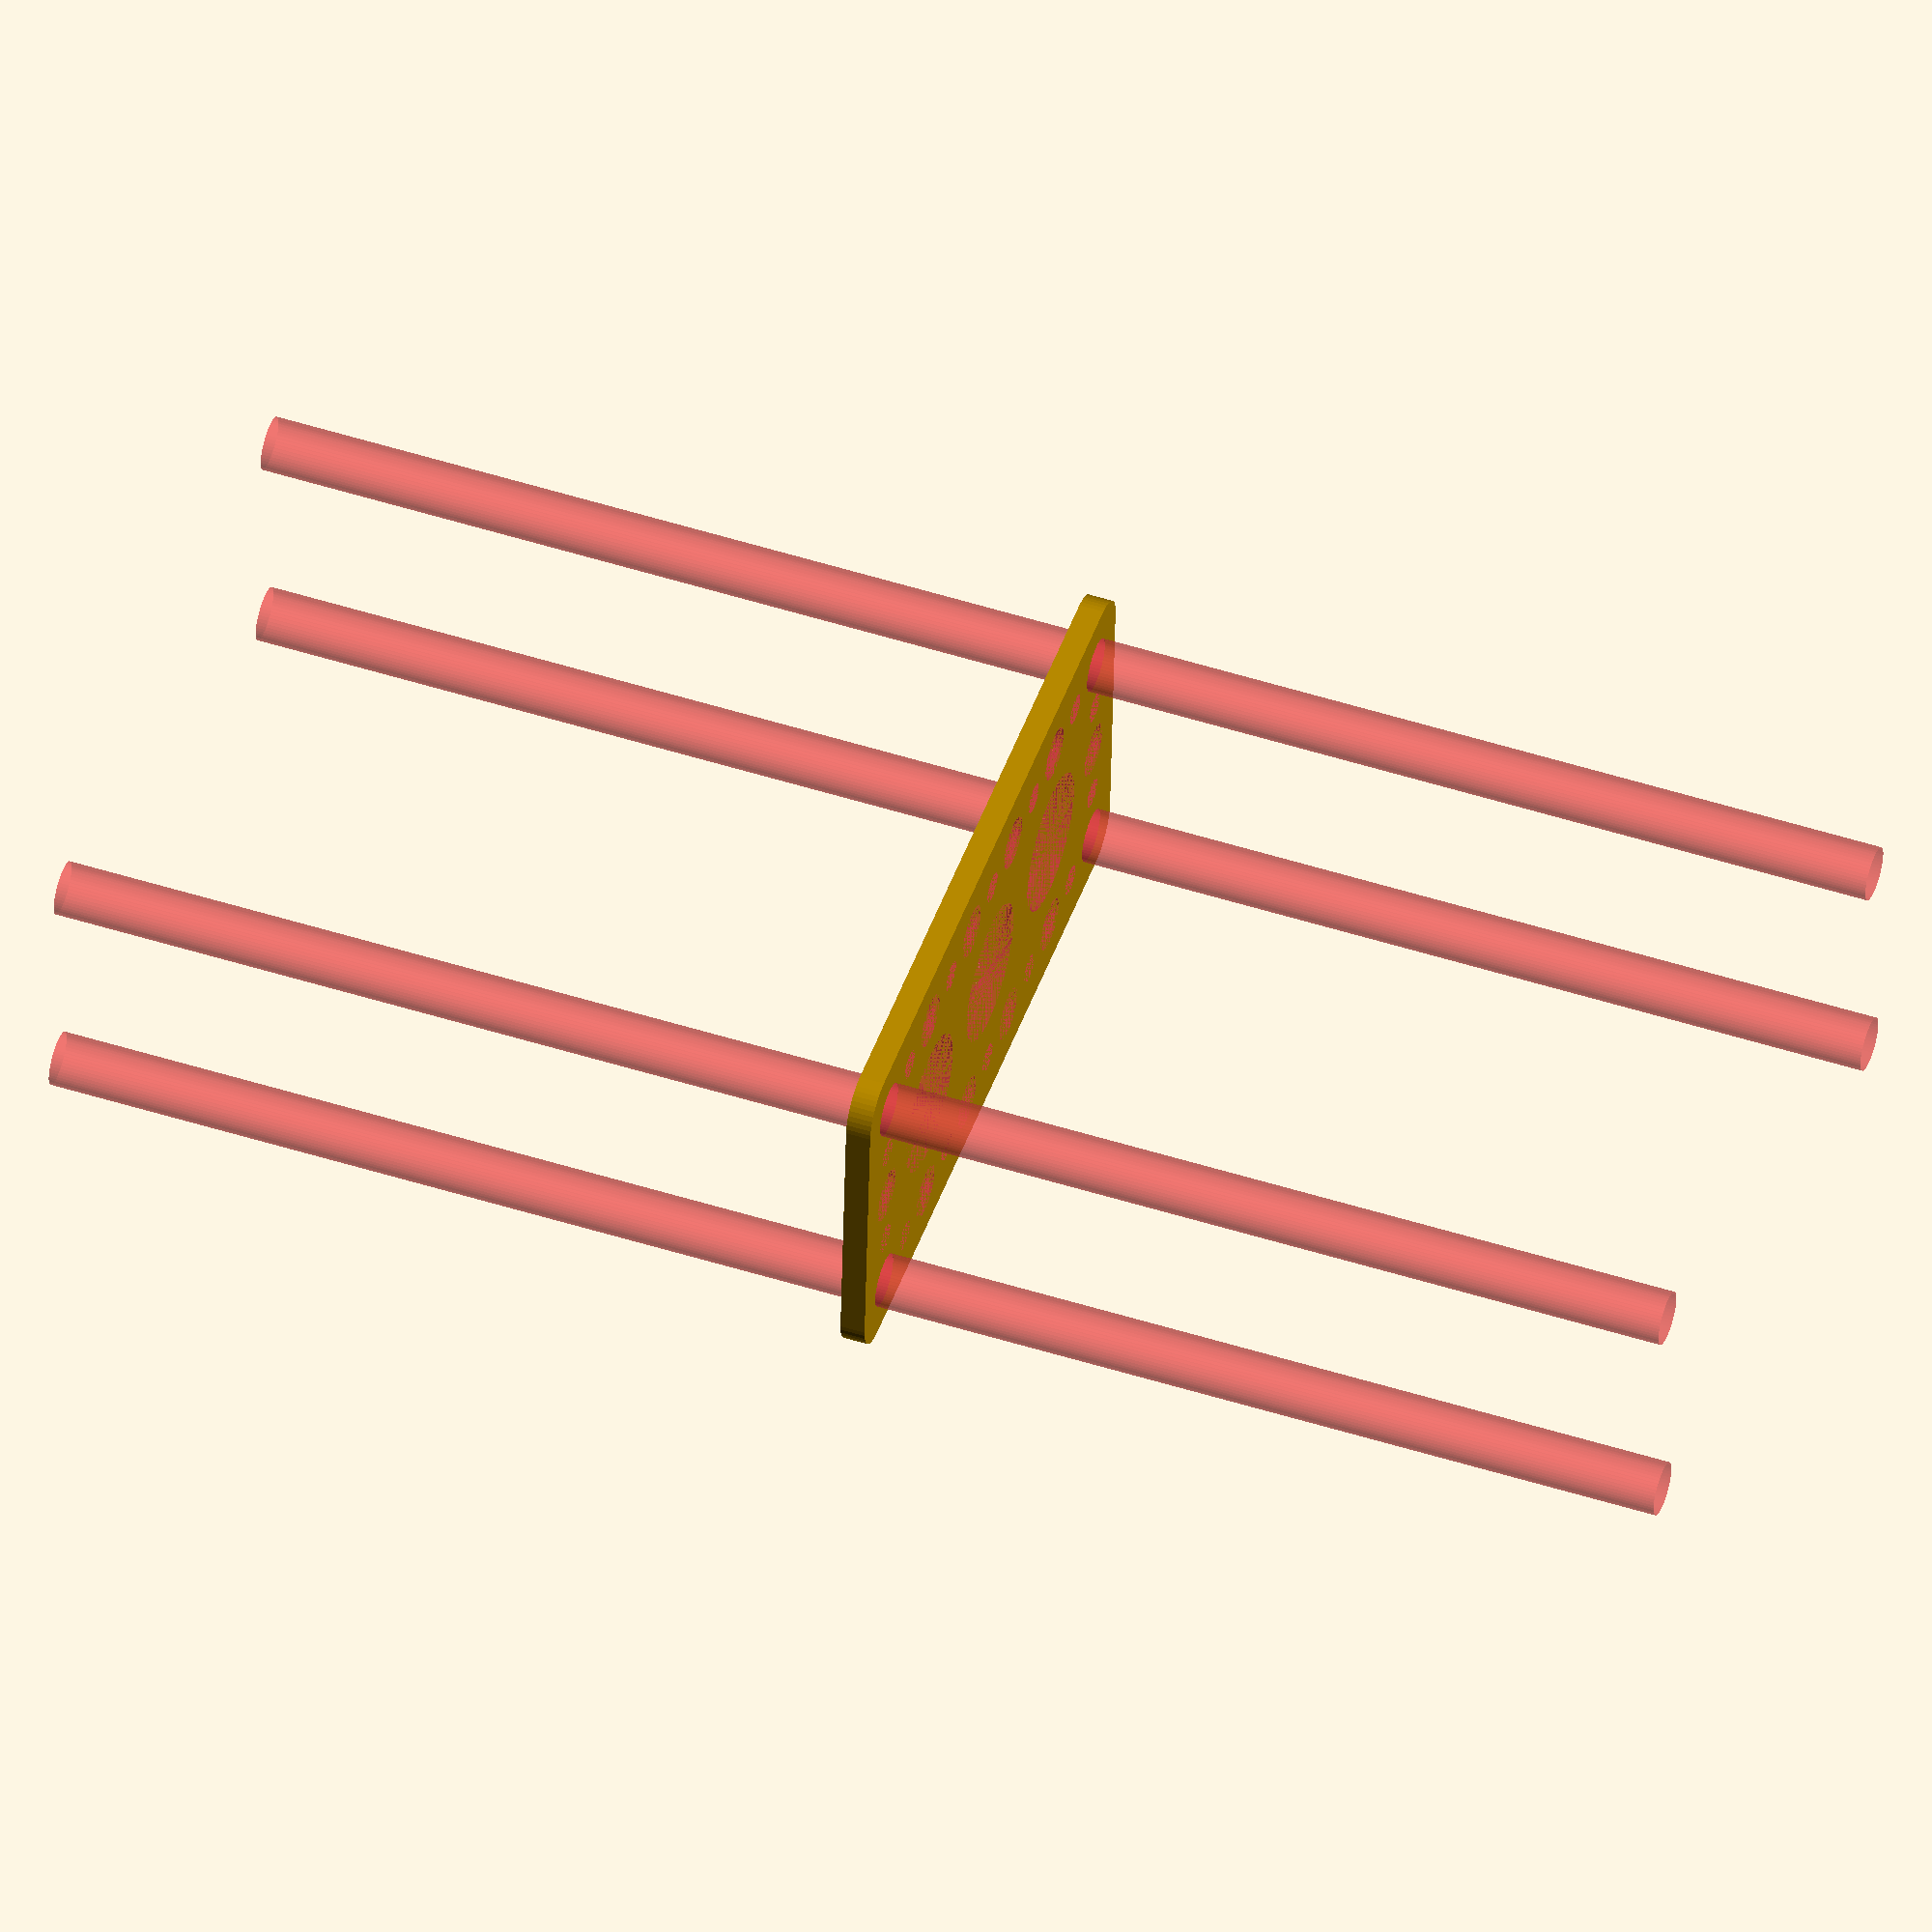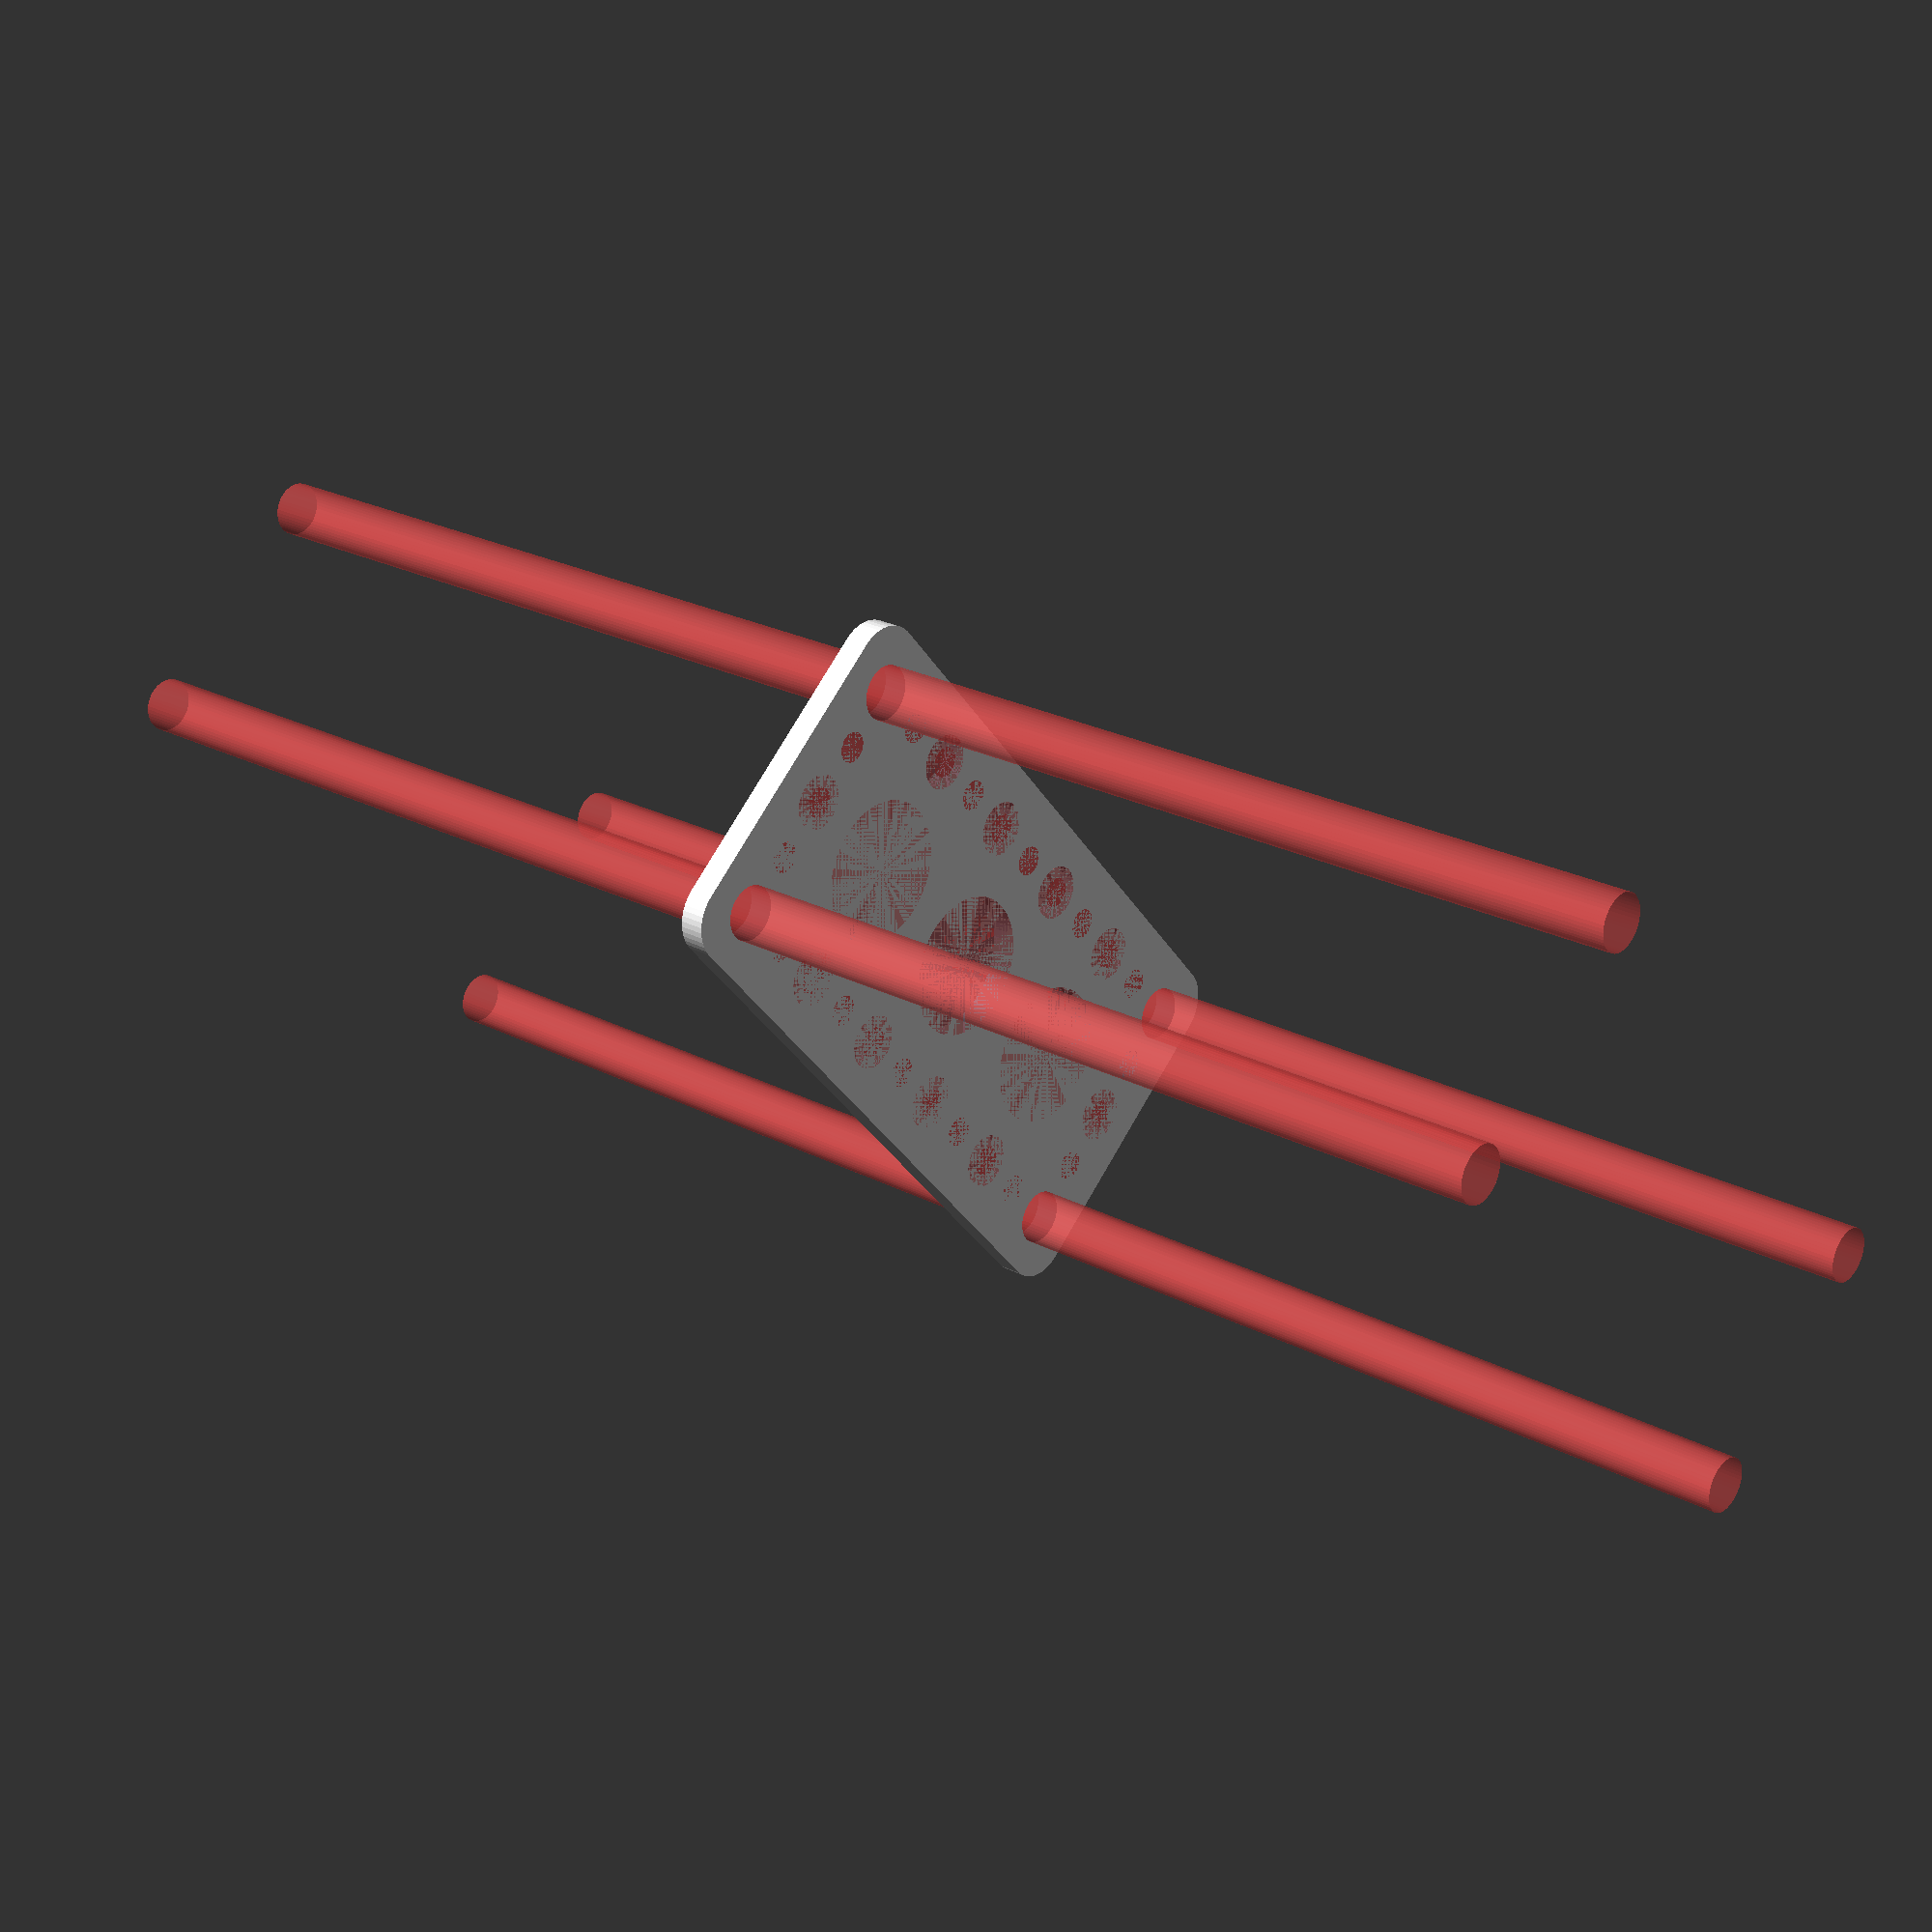
<openscad>
$fn = 50;


difference() {
	union() {
		hull() {
			translate(v = [-39.5000000000, 17.0000000000, 0]) {
				cylinder(h = 3, r = 5);
			}
			translate(v = [39.5000000000, 17.0000000000, 0]) {
				cylinder(h = 3, r = 5);
			}
			translate(v = [-39.5000000000, -17.0000000000, 0]) {
				cylinder(h = 3, r = 5);
			}
			translate(v = [39.5000000000, -17.0000000000, 0]) {
				cylinder(h = 3, r = 5);
			}
		}
	}
	union() {
		#translate(v = [-37.5000000000, -15.0000000000, 0]) {
			cylinder(h = 3, r = 3.2500000000);
		}
		#translate(v = [-37.5000000000, 0.0000000000, 0]) {
			cylinder(h = 3, r = 3.2500000000);
		}
		#translate(v = [-37.5000000000, 15.0000000000, 0]) {
			cylinder(h = 3, r = 3.2500000000);
		}
		#translate(v = [37.5000000000, -15.0000000000, 0]) {
			cylinder(h = 3, r = 3.2500000000);
		}
		#translate(v = [37.5000000000, 0.0000000000, 0]) {
			cylinder(h = 3, r = 3.2500000000);
		}
		#translate(v = [37.5000000000, 15.0000000000, 0]) {
			cylinder(h = 3, r = 3.2500000000);
		}
		#translate(v = [-37.5000000000, 15.0000000000, 0]) {
			cylinder(h = 3, r = 3.2500000000);
		}
		#translate(v = [-22.5000000000, 15.0000000000, 0]) {
			cylinder(h = 3, r = 3.2500000000);
		}
		#translate(v = [-7.5000000000, 15.0000000000, 0]) {
			cylinder(h = 3, r = 3.2500000000);
		}
		#translate(v = [7.5000000000, 15.0000000000, 0]) {
			cylinder(h = 3, r = 3.2500000000);
		}
		#translate(v = [22.5000000000, 15.0000000000, 0]) {
			cylinder(h = 3, r = 3.2500000000);
		}
		#translate(v = [37.5000000000, 15.0000000000, 0]) {
			cylinder(h = 3, r = 3.2500000000);
		}
		#translate(v = [-37.5000000000, -15.0000000000, 0]) {
			cylinder(h = 3, r = 3.2500000000);
		}
		#translate(v = [-22.5000000000, -15.0000000000, 0]) {
			cylinder(h = 3, r = 3.2500000000);
		}
		#translate(v = [-7.5000000000, -15.0000000000, 0]) {
			cylinder(h = 3, r = 3.2500000000);
		}
		#translate(v = [7.5000000000, -15.0000000000, 0]) {
			cylinder(h = 3, r = 3.2500000000);
		}
		#translate(v = [22.5000000000, -15.0000000000, 0]) {
			cylinder(h = 3, r = 3.2500000000);
		}
		#translate(v = [37.5000000000, -15.0000000000, 0]) {
			cylinder(h = 3, r = 3.2500000000);
		}
		#translate(v = [-37.5000000000, -15.0000000000, -100.0000000000]) {
			cylinder(h = 200, r = 3.2500000000);
		}
		#translate(v = [-37.5000000000, 15.0000000000, -100.0000000000]) {
			cylinder(h = 200, r = 3.2500000000);
		}
		#translate(v = [37.5000000000, -15.0000000000, -100.0000000000]) {
			cylinder(h = 200, r = 3.2500000000);
		}
		#translate(v = [37.5000000000, 15.0000000000, -100.0000000000]) {
			cylinder(h = 200, r = 3.2500000000);
		}
		#translate(v = [-37.5000000000, -15.0000000000, 0]) {
			cylinder(h = 3, r = 1.8000000000);
		}
		#translate(v = [-37.5000000000, -7.5000000000, 0]) {
			cylinder(h = 3, r = 1.8000000000);
		}
		#translate(v = [-37.5000000000, 0.0000000000, 0]) {
			cylinder(h = 3, r = 1.8000000000);
		}
		#translate(v = [-37.5000000000, 7.5000000000, 0]) {
			cylinder(h = 3, r = 1.8000000000);
		}
		#translate(v = [-37.5000000000, 15.0000000000, 0]) {
			cylinder(h = 3, r = 1.8000000000);
		}
		#translate(v = [37.5000000000, -15.0000000000, 0]) {
			cylinder(h = 3, r = 1.8000000000);
		}
		#translate(v = [37.5000000000, -7.5000000000, 0]) {
			cylinder(h = 3, r = 1.8000000000);
		}
		#translate(v = [37.5000000000, 0.0000000000, 0]) {
			cylinder(h = 3, r = 1.8000000000);
		}
		#translate(v = [37.5000000000, 7.5000000000, 0]) {
			cylinder(h = 3, r = 1.8000000000);
		}
		#translate(v = [37.5000000000, 15.0000000000, 0]) {
			cylinder(h = 3, r = 1.8000000000);
		}
		#translate(v = [-37.5000000000, 15.0000000000, 0]) {
			cylinder(h = 3, r = 1.8000000000);
		}
		#translate(v = [-30.0000000000, 15.0000000000, 0]) {
			cylinder(h = 3, r = 1.8000000000);
		}
		#translate(v = [-22.5000000000, 15.0000000000, 0]) {
			cylinder(h = 3, r = 1.8000000000);
		}
		#translate(v = [-15.0000000000, 15.0000000000, 0]) {
			cylinder(h = 3, r = 1.8000000000);
		}
		#translate(v = [-7.5000000000, 15.0000000000, 0]) {
			cylinder(h = 3, r = 1.8000000000);
		}
		#translate(v = [0.0000000000, 15.0000000000, 0]) {
			cylinder(h = 3, r = 1.8000000000);
		}
		#translate(v = [7.5000000000, 15.0000000000, 0]) {
			cylinder(h = 3, r = 1.8000000000);
		}
		#translate(v = [15.0000000000, 15.0000000000, 0]) {
			cylinder(h = 3, r = 1.8000000000);
		}
		#translate(v = [22.5000000000, 15.0000000000, 0]) {
			cylinder(h = 3, r = 1.8000000000);
		}
		#translate(v = [30.0000000000, 15.0000000000, 0]) {
			cylinder(h = 3, r = 1.8000000000);
		}
		#translate(v = [37.5000000000, 15.0000000000, 0]) {
			cylinder(h = 3, r = 1.8000000000);
		}
		#translate(v = [-37.5000000000, -15.0000000000, 0]) {
			cylinder(h = 3, r = 1.8000000000);
		}
		#translate(v = [-30.0000000000, -15.0000000000, 0]) {
			cylinder(h = 3, r = 1.8000000000);
		}
		#translate(v = [-22.5000000000, -15.0000000000, 0]) {
			cylinder(h = 3, r = 1.8000000000);
		}
		#translate(v = [-15.0000000000, -15.0000000000, 0]) {
			cylinder(h = 3, r = 1.8000000000);
		}
		#translate(v = [-7.5000000000, -15.0000000000, 0]) {
			cylinder(h = 3, r = 1.8000000000);
		}
		#translate(v = [0.0000000000, -15.0000000000, 0]) {
			cylinder(h = 3, r = 1.8000000000);
		}
		#translate(v = [7.5000000000, -15.0000000000, 0]) {
			cylinder(h = 3, r = 1.8000000000);
		}
		#translate(v = [15.0000000000, -15.0000000000, 0]) {
			cylinder(h = 3, r = 1.8000000000);
		}
		#translate(v = [22.5000000000, -15.0000000000, 0]) {
			cylinder(h = 3, r = 1.8000000000);
		}
		#translate(v = [30.0000000000, -15.0000000000, 0]) {
			cylinder(h = 3, r = 1.8000000000);
		}
		#translate(v = [37.5000000000, -15.0000000000, 0]) {
			cylinder(h = 3, r = 1.8000000000);
		}
		#translate(v = [-37.5000000000, -15.0000000000, 0]) {
			cylinder(h = 3, r = 1.8000000000);
		}
		#translate(v = [-37.5000000000, -7.5000000000, 0]) {
			cylinder(h = 3, r = 1.8000000000);
		}
		#translate(v = [-37.5000000000, 0.0000000000, 0]) {
			cylinder(h = 3, r = 1.8000000000);
		}
		#translate(v = [-37.5000000000, 7.5000000000, 0]) {
			cylinder(h = 3, r = 1.8000000000);
		}
		#translate(v = [-37.5000000000, 15.0000000000, 0]) {
			cylinder(h = 3, r = 1.8000000000);
		}
		#translate(v = [37.5000000000, -15.0000000000, 0]) {
			cylinder(h = 3, r = 1.8000000000);
		}
		#translate(v = [37.5000000000, -7.5000000000, 0]) {
			cylinder(h = 3, r = 1.8000000000);
		}
		#translate(v = [37.5000000000, 0.0000000000, 0]) {
			cylinder(h = 3, r = 1.8000000000);
		}
		#translate(v = [37.5000000000, 7.5000000000, 0]) {
			cylinder(h = 3, r = 1.8000000000);
		}
		#translate(v = [37.5000000000, 15.0000000000, 0]) {
			cylinder(h = 3, r = 1.8000000000);
		}
		#translate(v = [-37.5000000000, 15.0000000000, 0]) {
			cylinder(h = 3, r = 1.8000000000);
		}
		#translate(v = [-30.0000000000, 15.0000000000, 0]) {
			cylinder(h = 3, r = 1.8000000000);
		}
		#translate(v = [-22.5000000000, 15.0000000000, 0]) {
			cylinder(h = 3, r = 1.8000000000);
		}
		#translate(v = [-15.0000000000, 15.0000000000, 0]) {
			cylinder(h = 3, r = 1.8000000000);
		}
		#translate(v = [-7.5000000000, 15.0000000000, 0]) {
			cylinder(h = 3, r = 1.8000000000);
		}
		#translate(v = [0.0000000000, 15.0000000000, 0]) {
			cylinder(h = 3, r = 1.8000000000);
		}
		#translate(v = [7.5000000000, 15.0000000000, 0]) {
			cylinder(h = 3, r = 1.8000000000);
		}
		#translate(v = [15.0000000000, 15.0000000000, 0]) {
			cylinder(h = 3, r = 1.8000000000);
		}
		#translate(v = [22.5000000000, 15.0000000000, 0]) {
			cylinder(h = 3, r = 1.8000000000);
		}
		#translate(v = [30.0000000000, 15.0000000000, 0]) {
			cylinder(h = 3, r = 1.8000000000);
		}
		#translate(v = [37.5000000000, 15.0000000000, 0]) {
			cylinder(h = 3, r = 1.8000000000);
		}
		#translate(v = [-37.5000000000, -15.0000000000, 0]) {
			cylinder(h = 3, r = 1.8000000000);
		}
		#translate(v = [-30.0000000000, -15.0000000000, 0]) {
			cylinder(h = 3, r = 1.8000000000);
		}
		#translate(v = [-22.5000000000, -15.0000000000, 0]) {
			cylinder(h = 3, r = 1.8000000000);
		}
		#translate(v = [-15.0000000000, -15.0000000000, 0]) {
			cylinder(h = 3, r = 1.8000000000);
		}
		#translate(v = [-7.5000000000, -15.0000000000, 0]) {
			cylinder(h = 3, r = 1.8000000000);
		}
		#translate(v = [0.0000000000, -15.0000000000, 0]) {
			cylinder(h = 3, r = 1.8000000000);
		}
		#translate(v = [7.5000000000, -15.0000000000, 0]) {
			cylinder(h = 3, r = 1.8000000000);
		}
		#translate(v = [15.0000000000, -15.0000000000, 0]) {
			cylinder(h = 3, r = 1.8000000000);
		}
		#translate(v = [22.5000000000, -15.0000000000, 0]) {
			cylinder(h = 3, r = 1.8000000000);
		}
		#translate(v = [30.0000000000, -15.0000000000, 0]) {
			cylinder(h = 3, r = 1.8000000000);
		}
		#translate(v = [37.5000000000, -15.0000000000, 0]) {
			cylinder(h = 3, r = 1.8000000000);
		}
		#translate(v = [-37.5000000000, -15.0000000000, 0]) {
			cylinder(h = 3, r = 1.8000000000);
		}
		#translate(v = [-37.5000000000, -7.5000000000, 0]) {
			cylinder(h = 3, r = 1.8000000000);
		}
		#translate(v = [-37.5000000000, 0.0000000000, 0]) {
			cylinder(h = 3, r = 1.8000000000);
		}
		#translate(v = [-37.5000000000, 7.5000000000, 0]) {
			cylinder(h = 3, r = 1.8000000000);
		}
		#translate(v = [-37.5000000000, 15.0000000000, 0]) {
			cylinder(h = 3, r = 1.8000000000);
		}
		#translate(v = [37.5000000000, -15.0000000000, 0]) {
			cylinder(h = 3, r = 1.8000000000);
		}
		#translate(v = [37.5000000000, -7.5000000000, 0]) {
			cylinder(h = 3, r = 1.8000000000);
		}
		#translate(v = [37.5000000000, 0.0000000000, 0]) {
			cylinder(h = 3, r = 1.8000000000);
		}
		#translate(v = [37.5000000000, 7.5000000000, 0]) {
			cylinder(h = 3, r = 1.8000000000);
		}
		#translate(v = [37.5000000000, 15.0000000000, 0]) {
			cylinder(h = 3, r = 1.8000000000);
		}
		#translate(v = [-37.5000000000, 15.0000000000, 0]) {
			cylinder(h = 3, r = 1.8000000000);
		}
		#translate(v = [-30.0000000000, 15.0000000000, 0]) {
			cylinder(h = 3, r = 1.8000000000);
		}
		#translate(v = [-22.5000000000, 15.0000000000, 0]) {
			cylinder(h = 3, r = 1.8000000000);
		}
		#translate(v = [-15.0000000000, 15.0000000000, 0]) {
			cylinder(h = 3, r = 1.8000000000);
		}
		#translate(v = [-7.5000000000, 15.0000000000, 0]) {
			cylinder(h = 3, r = 1.8000000000);
		}
		#translate(v = [0.0000000000, 15.0000000000, 0]) {
			cylinder(h = 3, r = 1.8000000000);
		}
		#translate(v = [7.5000000000, 15.0000000000, 0]) {
			cylinder(h = 3, r = 1.8000000000);
		}
		#translate(v = [15.0000000000, 15.0000000000, 0]) {
			cylinder(h = 3, r = 1.8000000000);
		}
		#translate(v = [22.5000000000, 15.0000000000, 0]) {
			cylinder(h = 3, r = 1.8000000000);
		}
		#translate(v = [30.0000000000, 15.0000000000, 0]) {
			cylinder(h = 3, r = 1.8000000000);
		}
		#translate(v = [37.5000000000, 15.0000000000, 0]) {
			cylinder(h = 3, r = 1.8000000000);
		}
		#translate(v = [-37.5000000000, -15.0000000000, 0]) {
			cylinder(h = 3, r = 1.8000000000);
		}
		#translate(v = [-30.0000000000, -15.0000000000, 0]) {
			cylinder(h = 3, r = 1.8000000000);
		}
		#translate(v = [-22.5000000000, -15.0000000000, 0]) {
			cylinder(h = 3, r = 1.8000000000);
		}
		#translate(v = [-15.0000000000, -15.0000000000, 0]) {
			cylinder(h = 3, r = 1.8000000000);
		}
		#translate(v = [-7.5000000000, -15.0000000000, 0]) {
			cylinder(h = 3, r = 1.8000000000);
		}
		#translate(v = [0.0000000000, -15.0000000000, 0]) {
			cylinder(h = 3, r = 1.8000000000);
		}
		#translate(v = [7.5000000000, -15.0000000000, 0]) {
			cylinder(h = 3, r = 1.8000000000);
		}
		#translate(v = [15.0000000000, -15.0000000000, 0]) {
			cylinder(h = 3, r = 1.8000000000);
		}
		#translate(v = [22.5000000000, -15.0000000000, 0]) {
			cylinder(h = 3, r = 1.8000000000);
		}
		#translate(v = [30.0000000000, -15.0000000000, 0]) {
			cylinder(h = 3, r = 1.8000000000);
		}
		#translate(v = [37.5000000000, -15.0000000000, 0]) {
			cylinder(h = 3, r = 1.8000000000);
		}
		#translate(v = [-22.0000000000, 0, 0]) {
			cylinder(h = 3, r = 8.5000000000);
		}
		#cylinder(h = 3, r = 8.5000000000);
		#translate(v = [22.0000000000, 0, 0]) {
			cylinder(h = 3, r = 8.5000000000);
		}
	}
}
</openscad>
<views>
elev=308.8 azim=183.4 roll=289.0 proj=o view=solid
elev=156.5 azim=131.5 roll=48.4 proj=p view=wireframe
</views>
